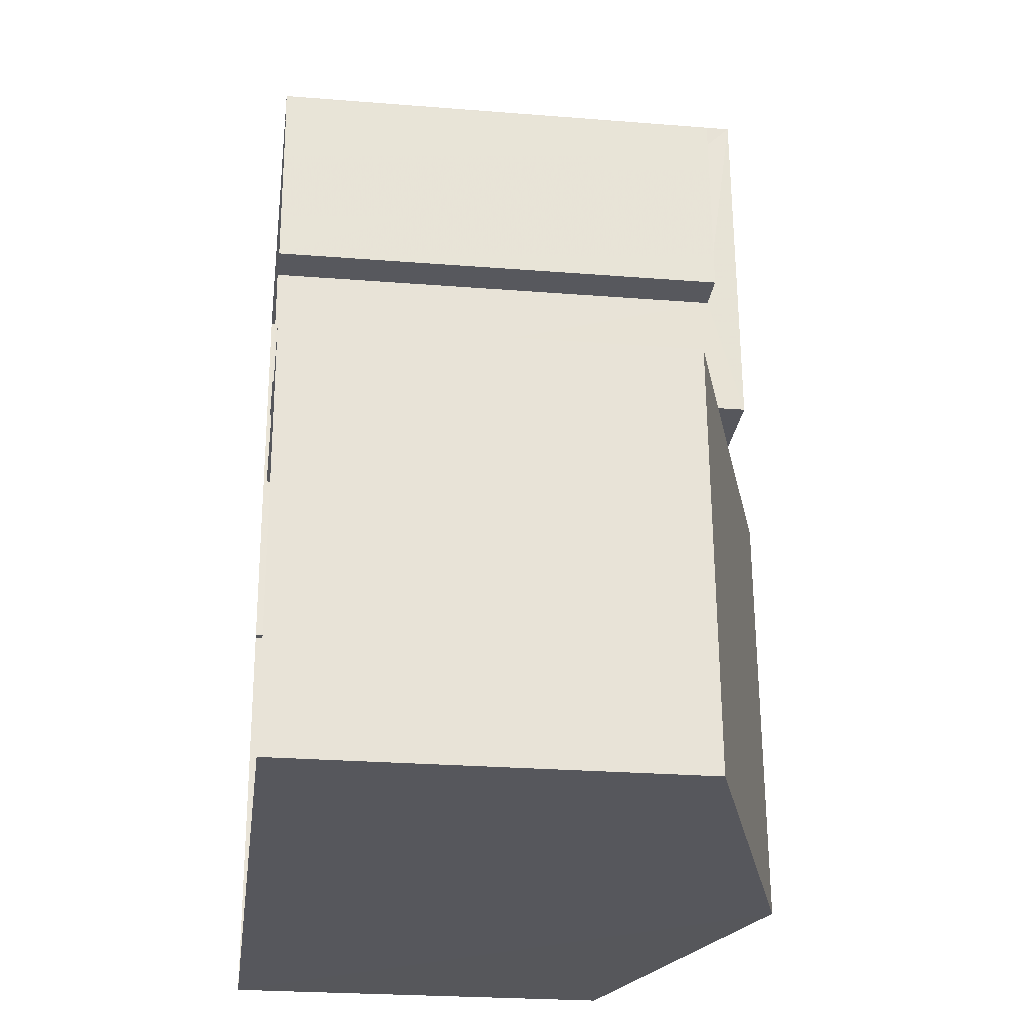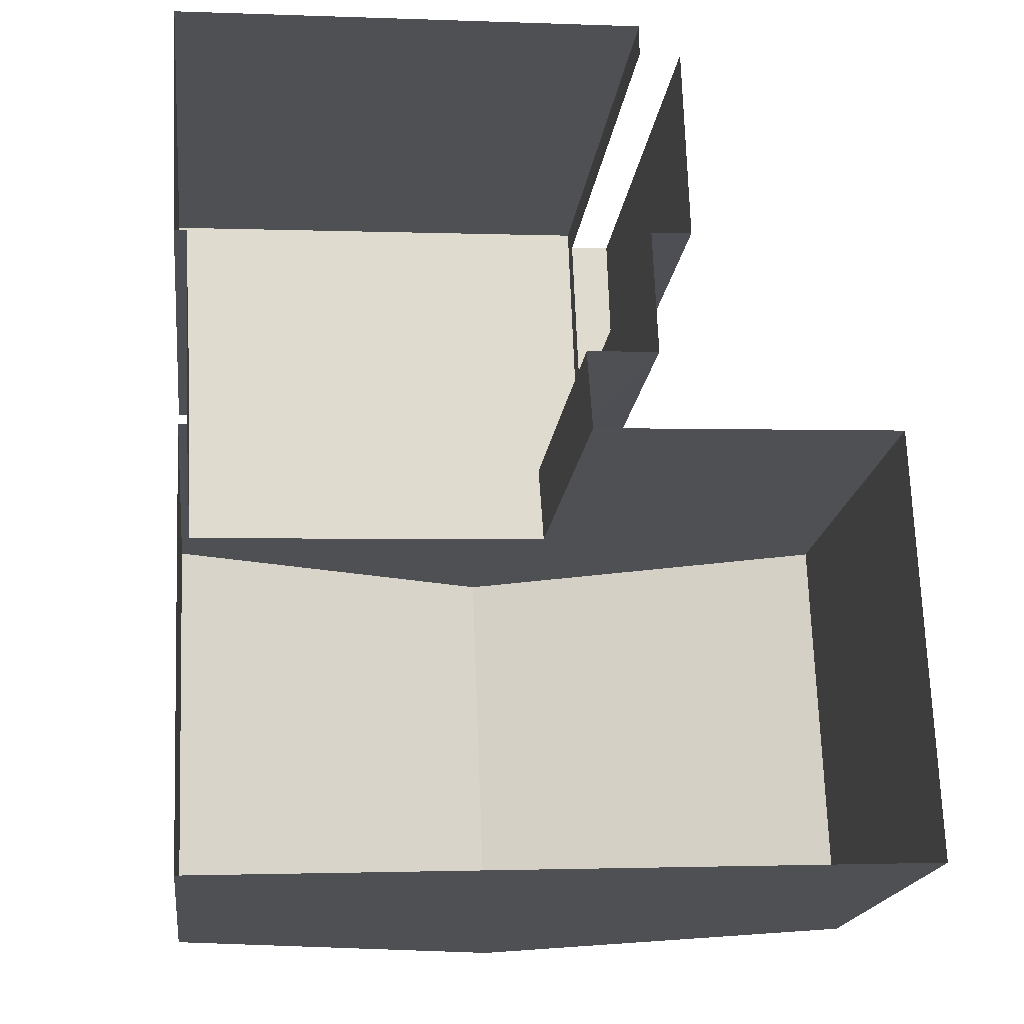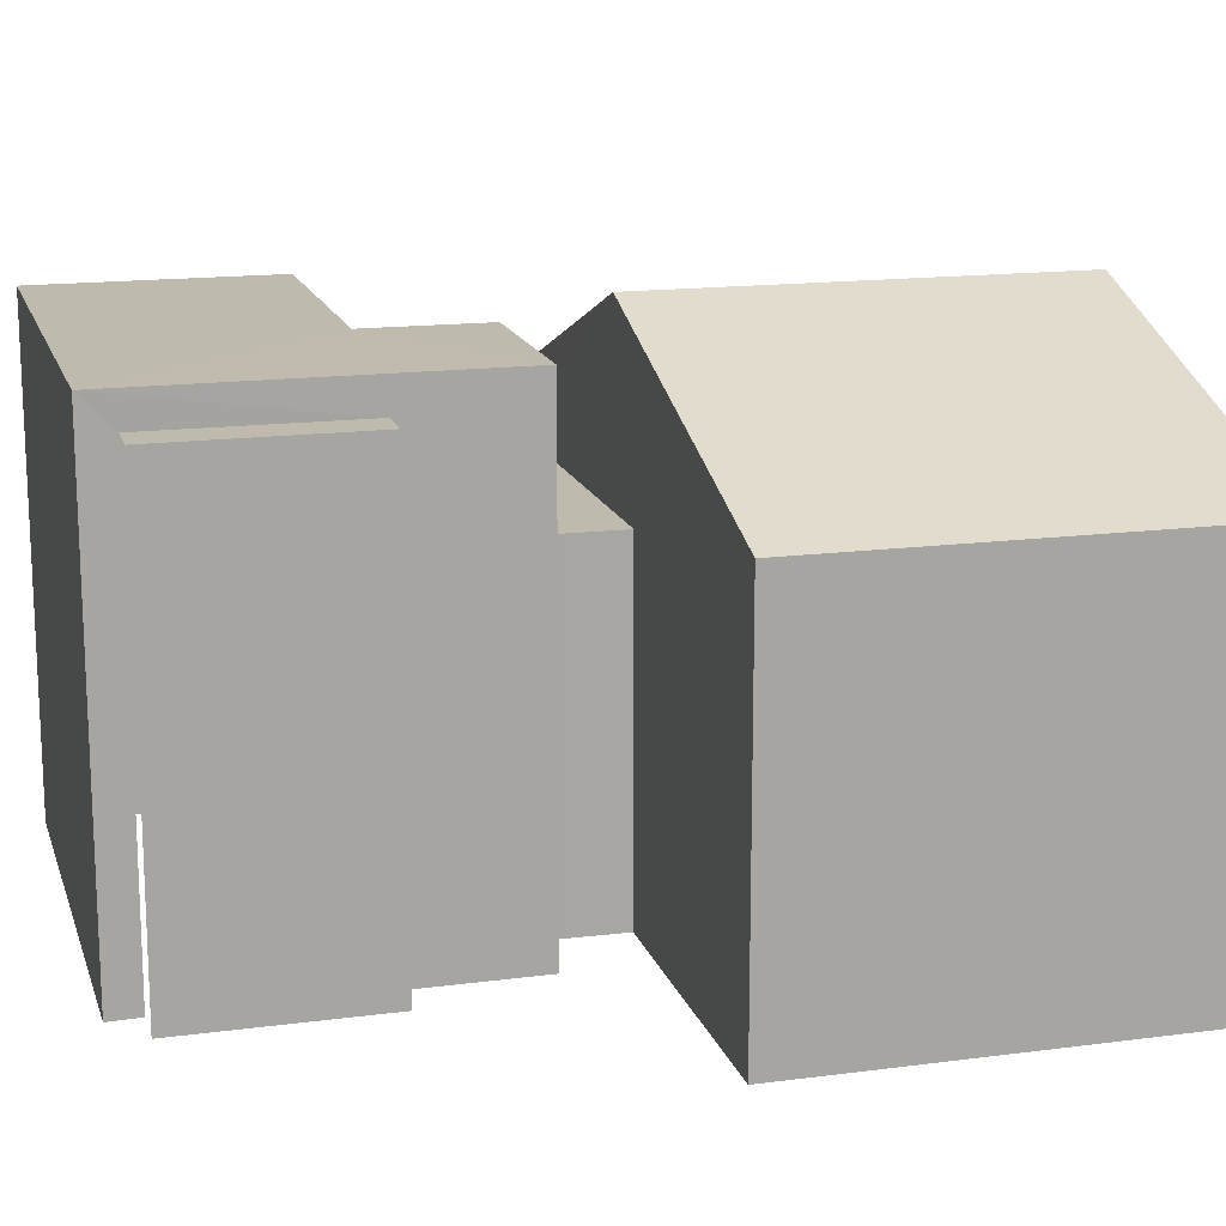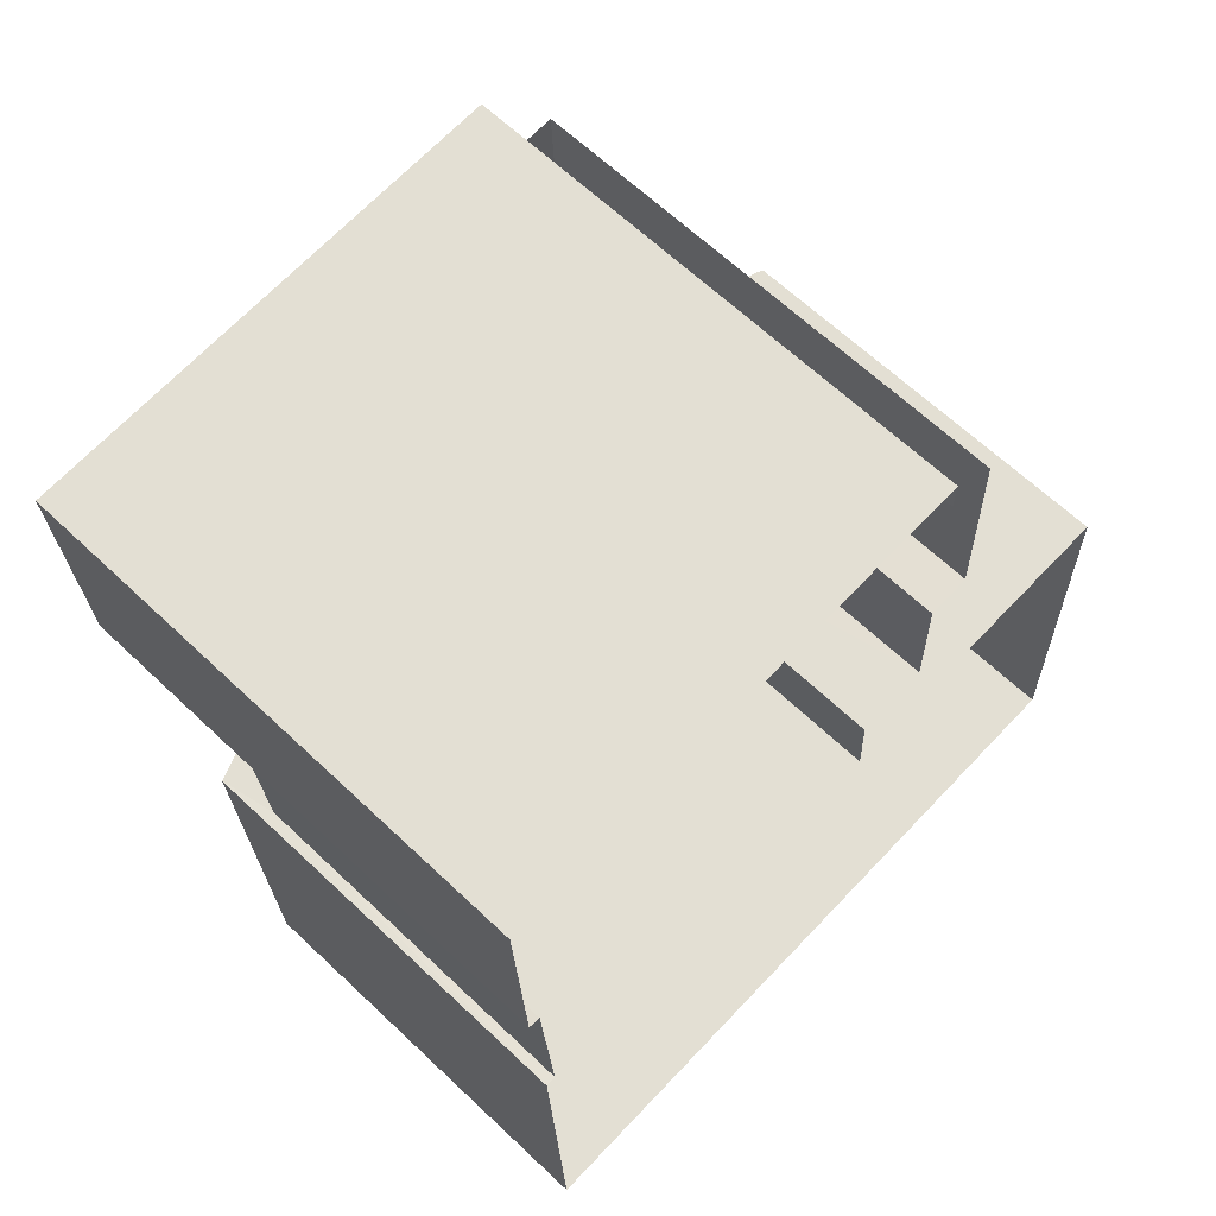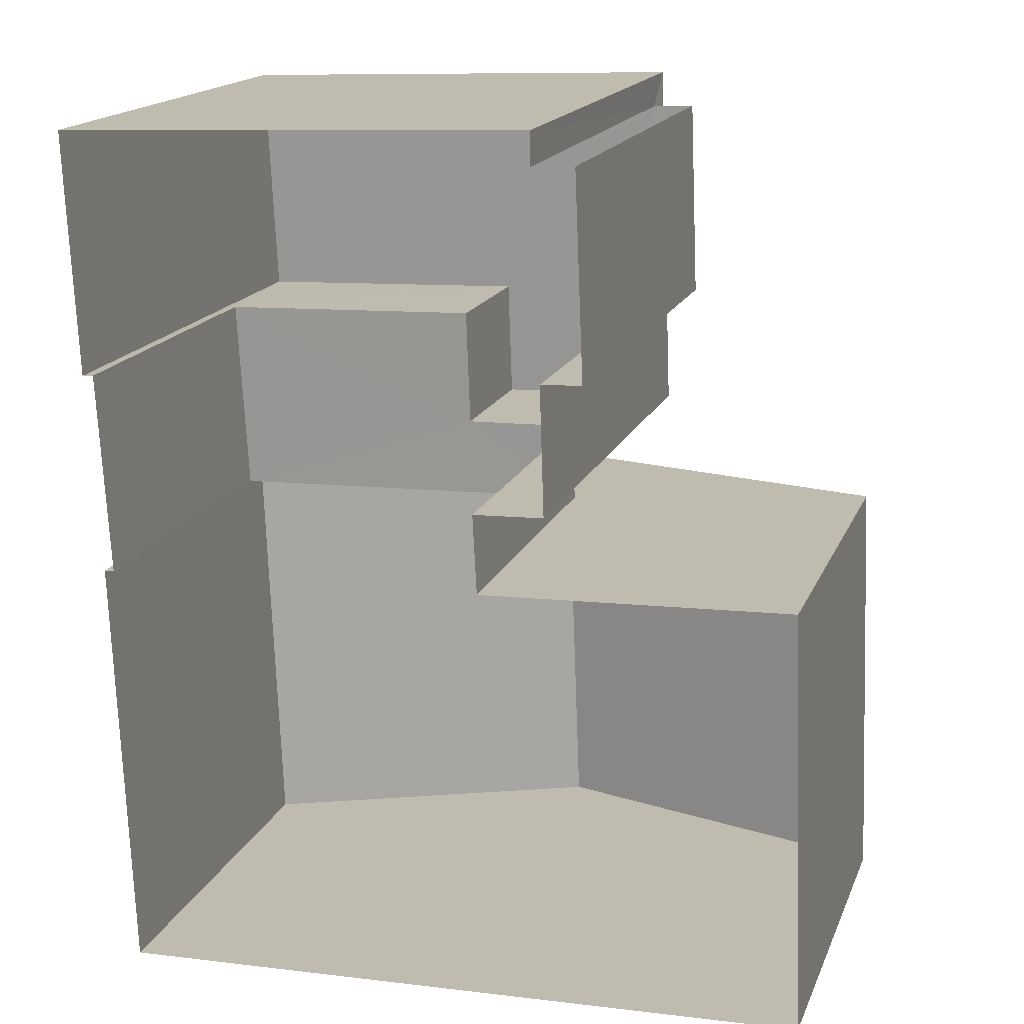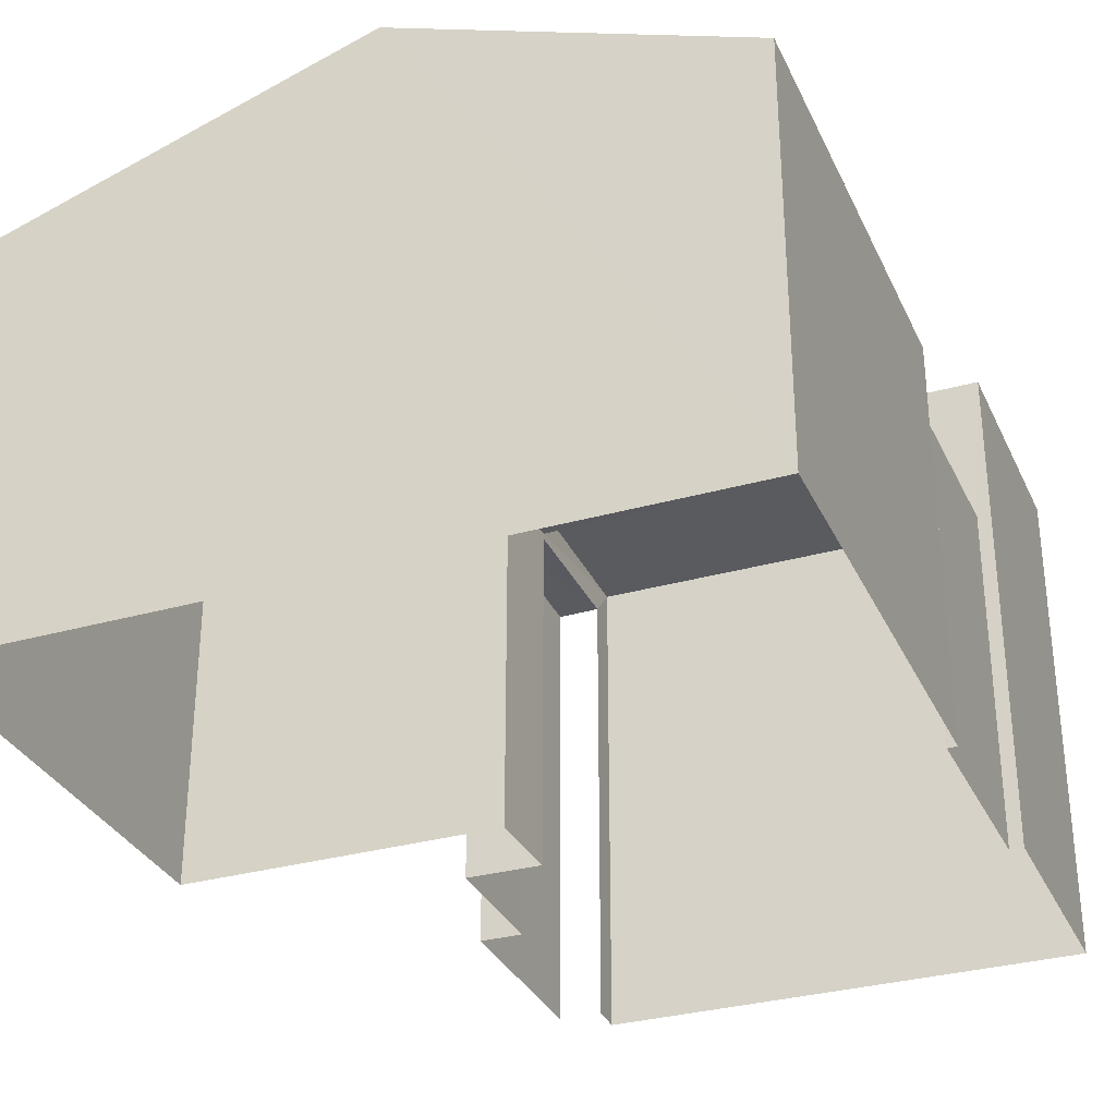
<metadata>
{"format":"obj","ext":"obj","renderer":"f3d","projection":"perspective","resolution":1024,"background":"white","views":[{"elev":-25.2,"azim":-97.3,"up":"+Y"},{"elev":-19.0,"azim":172.8,"up":"+Y"},{"elev":15.7,"azim":-107.7,"up":"+Z"},{"elev":64.8,"azim":133.6,"up":"+Y"},{"elev":17.1,"azim":-162.6,"up":"+Y"},{"elev":-32.0,"azim":19.4,"up":"+Z"}]}
</metadata>
<code>
v -3.719e+05 -1.046e+05 28.58
v -3.719e+05 -1.046e+05 28.58
v -3.719e+05 -1.046e+05 28.58
v -3.719e+05 -1.046e+05 28.58
v -3.719e+05 -1.046e+05 28.58
v -3.719e+05 -1.046e+05 28.58
v -3.719e+05 -1.046e+05 28.58
v -3.719e+05 -1.046e+05 28.58
v -3.72e+05 -1.046e+05 28.58
v -3.719e+05 -1.046e+05 28.58
v -3.719e+05 -1.046e+05 28.58
v -3.719e+05 -1.046e+05 28.58
v -3.72e+05 -1.046e+05 28.58
v -3.719e+05 -1.046e+05 28.58
v -3.719e+05 -1.046e+05 28.58
v -3.719e+05 -1.046e+05 28.58
v -3.719e+05 -1.046e+05 39.4
v -3.719e+05 -1.046e+05 36.79
v -3.719e+05 -1.046e+05 39.4
v -3.719e+05 -1.046e+05 36.79
v -3.719e+05 -1.046e+05 35.67
v -3.719e+05 -1.046e+05 35.67
v -3.719e+05 -1.046e+05 35.67
v -3.719e+05 -1.046e+05 35.67
v -3.719e+05 -1.046e+05 35.67
v -3.719e+05 -1.046e+05 35.67
v -3.719e+05 -1.046e+05 38.08
v -3.719e+05 -1.046e+05 38.08
v -3.719e+05 -1.046e+05 38.08
v -3.719e+05 -1.046e+05 38.08
v -3.719e+05 -1.046e+05 38.78
v -3.719e+05 -1.046e+05 38.78
v -3.719e+05 -1.046e+05 38.78
v -3.719e+05 -1.046e+05 38.78
v -3.719e+05 -1.046e+05 38.78
v -3.719e+05 -1.046e+05 38.78
v -3.72e+05 -1.046e+05 36.79
v -3.72e+05 -1.046e+05 36.79
f 1 2 3
f 4 2 5
f 6 7 8
f 9 10 6
f 11 5 12
f 13 10 9
f 14 1 7
f 15 16 14
f 12 5 16
f 10 14 7
f 2 1 5
f 10 7 6
f 16 1 14
f 5 1 16
f 5 11 28
f 27 5 28
f 17 18 19
f 17 20 18
f 21 22 23
f 22 24 23
f 23 25 26
f 23 24 25
f 27 28 29
f 30 27 29
f 31 32 33
f 31 33 34
f 33 35 34
f 33 36 35
f 37 38 17
f 19 37 17
f 38 9 17
f 9 6 17
f 6 20 17
f 25 24 7
f 1 25 7
f 28 11 12
f 29 28 12
f 24 8 7
f 10 13 22
f 24 22 19
f 18 8 24
f 22 13 37
f 18 24 19
f 22 37 19
f 16 15 30
f 15 31 30
f 5 27 4
f 30 31 34
f 27 30 34
f 4 27 34
f 16 29 12
f 16 30 29
f 38 13 9
f 38 37 13
f 20 6 8
f 18 20 8
f 35 3 2
f 35 36 3
f 1 3 25
f 3 36 25
f 25 33 26
f 25 36 33
f 15 21 31
f 31 21 32
f 15 14 21
f 32 21 23
f 26 33 32
f 23 26 32
f 21 10 22
f 21 14 10
f 35 2 4
f 34 35 4

</code>
